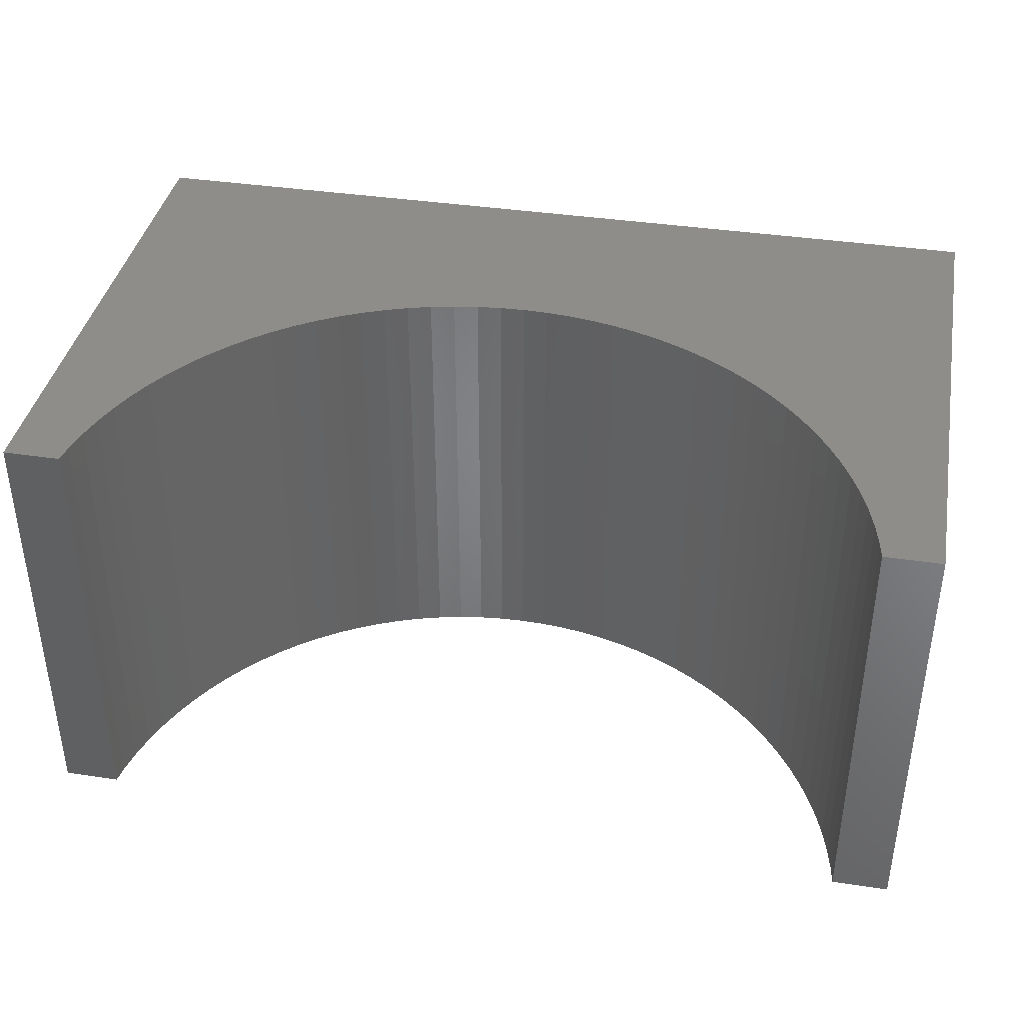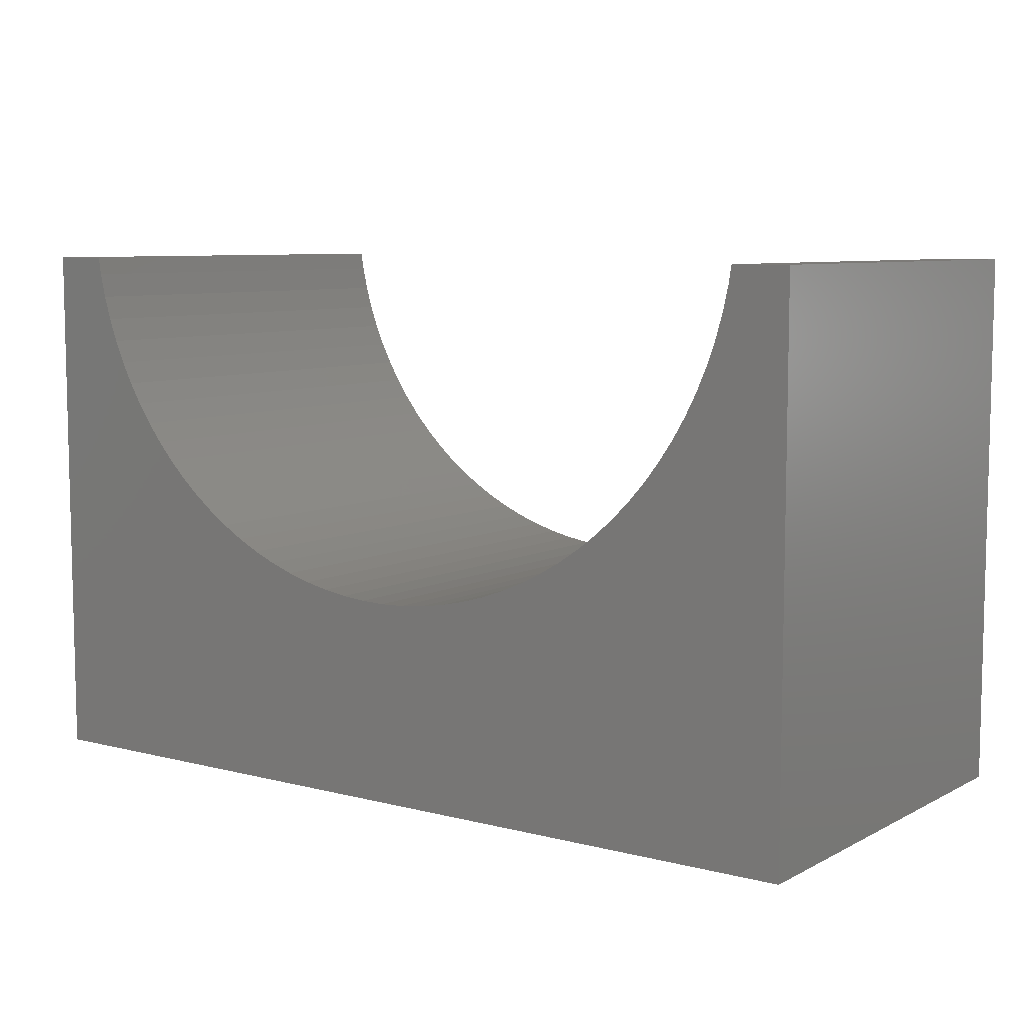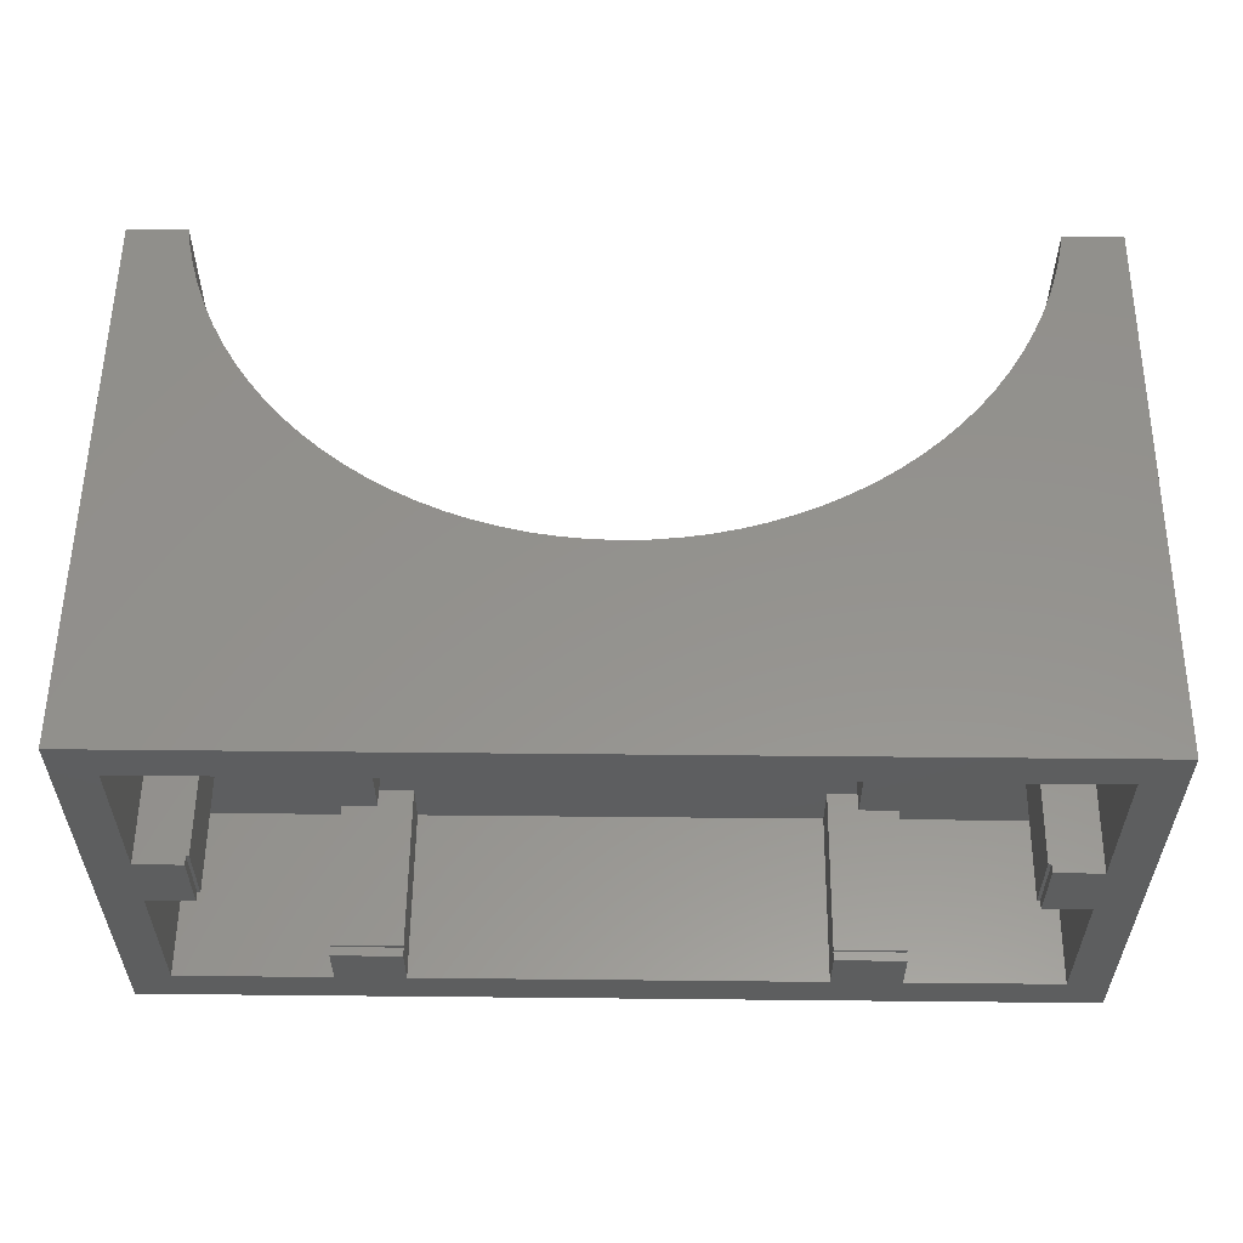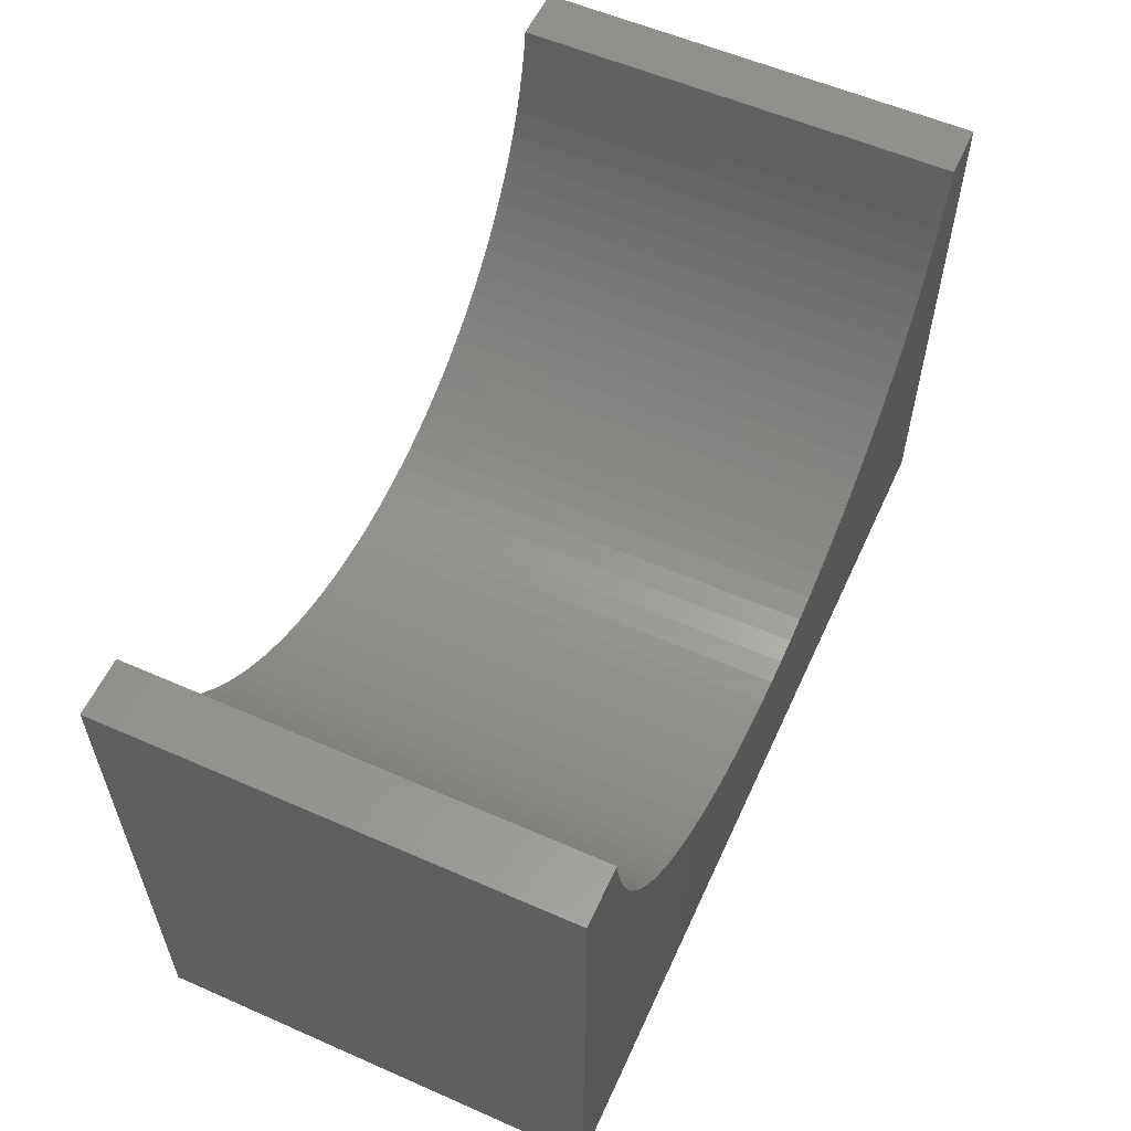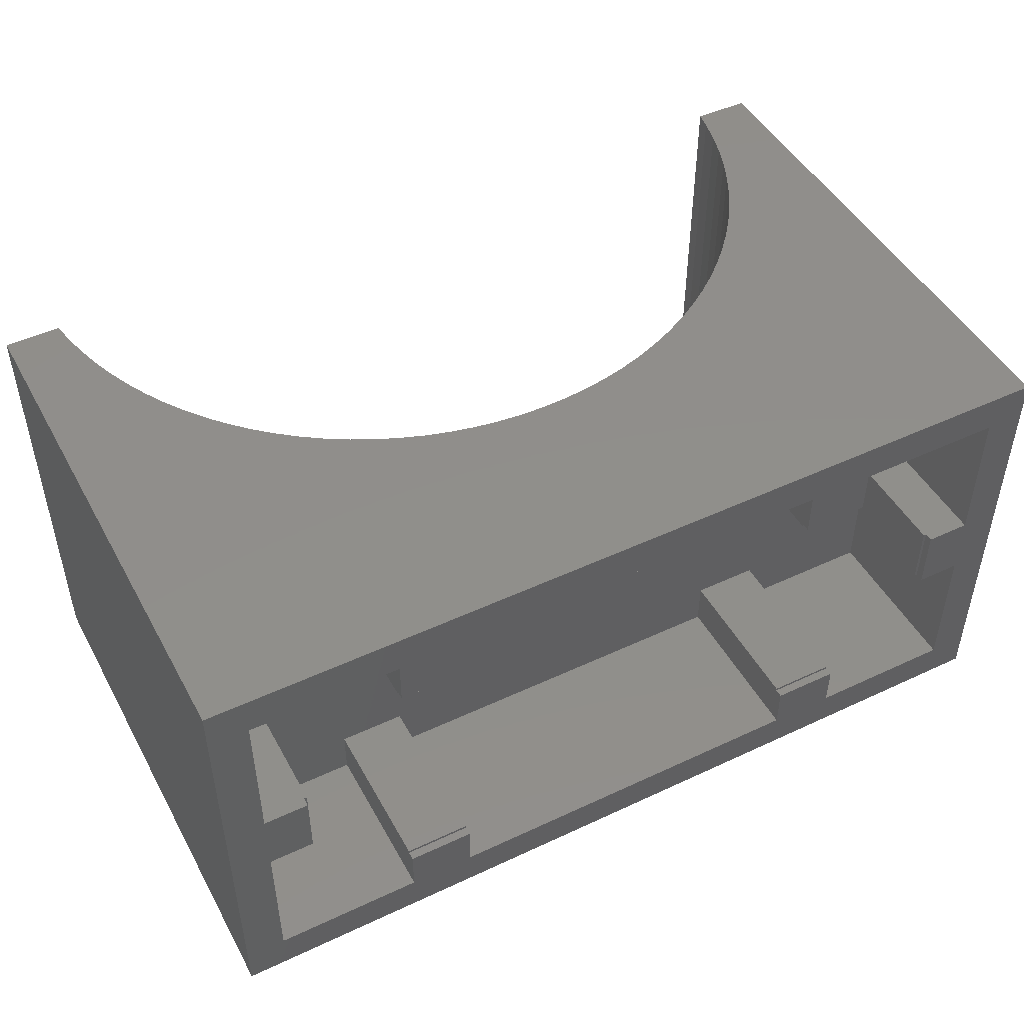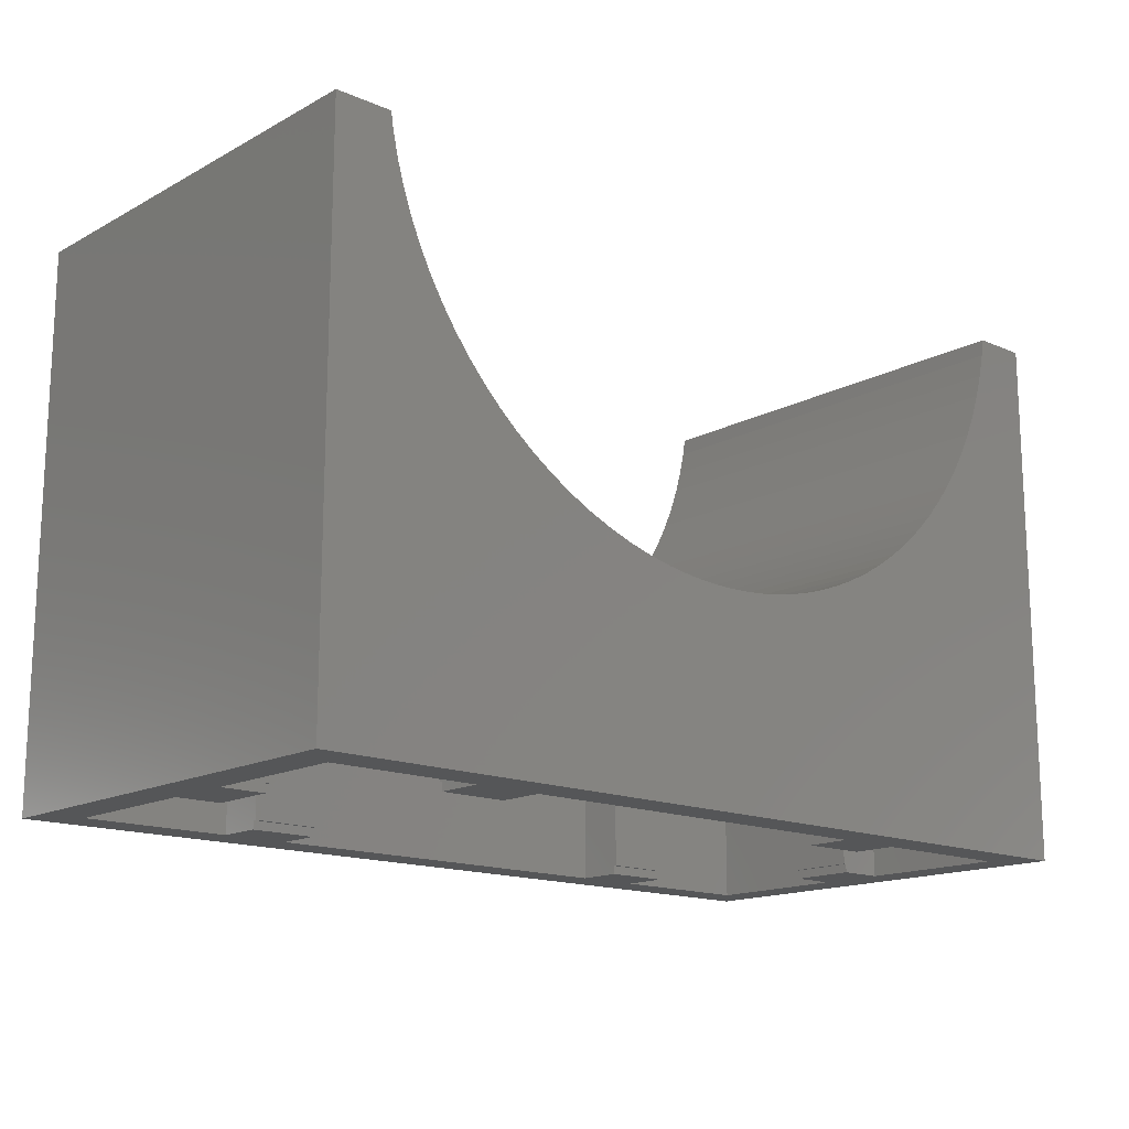
<metadata>
{"format":"stl","ext":"stl","renderer":"f3d","projection":"perspective","resolution":1024,"background":"white","views":[{"elev":38.9,"azim":10.7,"up":"+Y"},{"elev":7.8,"azim":35.6,"up":"+Z"},{"elev":56.3,"azim":-179.4,"up":"+Y"},{"elev":57.3,"azim":114.5,"up":"+Z"},{"elev":47.6,"azim":152.2,"up":"+Y"},{"elev":-15.5,"azim":138.1,"up":"+Z"}]}
</metadata>
<code>
# stl→obj: 182 verts, 360 faces
v -15.85 -7.85 -9.6
v -15.85 7.85 9.6
v -15.85 7.85 -9.6
v -15.85 -7.85 9.6
v -13.85 -7.85 9.6
v -13.85 7.85 9.6
v 13.85 7.85 9.6
v 15.85 -7.85 9.6
v 15.85 7.85 9.6
v 13.85 -7.85 9.6
v 15.85 7.85 -9.6
v 15.85 -7.85 -9.6
v 13.75 7.85 8.977
v 13.56 7.85 8.118
v 13.31 7.85 7.274
v 13.02 7.85 6.446
v 12.67 7.85 5.639
v 12.27 7.85 4.855
v 11.82 7.85 4.098
v 0.8791 7.85 -2.372
v 0 7.85 -2.4
v 1.755 7.85 -2.29
v 2.623 7.85 -2.152
v 3.482 7.85 -1.96
v 4.326 7.85 -1.715
v 5.154 7.85 -1.417
v 5.961 7.85 -1.068
v 6.745 7.85 -0.6683
v 7.502 7.85 -0.2206
v 8.229 7.85 0.2738
v 8.924 7.85 0.8128
v 9.584 7.85 1.394
v 10.21 7.85 2.016
v 10.79 7.85 2.676
v 11.33 7.85 3.371
v -13.75 7.85 8.977
v -13.56 7.85 8.118
v -13.31 7.85 7.274
v -13.02 7.85 6.446
v -12.67 7.85 5.639
v -12.27 7.85 4.855
v -11.82 7.85 4.098
v -11.33 7.85 3.371
v -0.8791 7.85 -2.372
v -1.755 7.85 -2.29
v -2.623 7.85 -2.152
v -3.482 7.85 -1.96
v -4.326 7.85 -1.715
v -10.79 7.85 2.676
v -10.21 7.85 2.016
v -9.584 7.85 1.394
v -8.924 7.85 0.8128
v -8.229 7.85 0.2738
v -7.502 7.85 -0.2206
v -6.745 7.85 -0.6683
v -5.961 7.85 -1.068
v -5.154 7.85 -1.417
v -6.825 -4.861 -9.6
v -9.175 -6.45 -9.6
v -9.175 -4.861 -9.6
v -6.825 4.861 -9.6
v -9.175 4.861 -9.6
v -6.825 6.45 -9.6
v 9.175 4.861 -9.6
v 6.825 4.861 -9.6
v 9.175 6.45 -9.6
v 12.86 -1.175 -9.6
v 14.45 1.175 -9.6
v 14.45 -1.175 -9.6
v 12.86 1.175 -9.6
v 14.45 -6.45 -9.6
v 9.175 -6.45 -9.6
v 6.825 -6.45 -9.6
v 9.175 -4.861 -9.6
v -6.825 -6.45 -9.6
v -14.45 -1.175 -9.6
v -14.45 -6.45 -9.6
v -14.45 1.175 -9.6
v 14.45 6.45 -9.6
v 6.825 6.45 -9.6
v -9.175 6.45 -9.6
v -14.45 6.45 -9.6
v 6.825 -4.861 -9.6
v -12.86 1.175 -9.6
v -12.86 -1.175 -9.6
v -13.75 -7.85 8.977
v -13.56 -7.85 8.118
v -13.31 -7.85 7.274
v -13.02 -7.85 6.446
v -12.67 -7.85 5.639
v -12.27 -7.85 4.855
v -11.82 -7.85 4.098
v -0.8791 -7.85 -2.372
v 0 -7.85 -2.4
v -1.755 -7.85 -2.29
v -2.623 -7.85 -2.152
v -3.482 -7.85 -1.96
v -4.326 -7.85 -1.715
v -5.154 -7.85 -1.417
v -5.961 -7.85 -1.068
v -6.745 -7.85 -0.6683
v -7.502 -7.85 -0.2206
v -8.229 -7.85 0.2738
v -8.924 -7.85 0.8128
v -9.584 -7.85 1.394
v -10.21 -7.85 2.016
v -10.79 -7.85 2.676
v -11.33 -7.85 3.371
v 13.75 -7.85 8.977
v 13.56 -7.85 8.118
v 13.31 -7.85 7.274
v 13.02 -7.85 6.446
v 12.67 -7.85 5.639
v 12.27 -7.85 4.855
v 11.82 -7.85 4.098
v 11.33 -7.85 3.371
v 0.8791 -7.85 -2.372
v 1.755 -7.85 -2.29
v 2.623 -7.85 -2.152
v 3.482 -7.85 -1.96
v 4.326 -7.85 -1.715
v 10.79 -7.85 2.676
v 10.21 -7.85 2.016
v 9.584 -7.85 1.394
v 8.924 -7.85 0.8128
v 8.229 -7.85 0.2738
v 7.502 -7.85 -0.2206
v 6.745 -7.85 -0.6683
v 5.961 -7.85 -1.068
v 5.154 -7.85 -1.417
v -14.45 -6.45 -3.6
v -14.45 -1.175 -3.6
v -14.45 1.175 -3.6
v -14.45 6.45 -3.6
v 14.45 6.45 -3.6
v 14.45 1.175 -3.6
v 14.45 -1.175 -3.6
v 14.45 -6.45 -3.6
v -9.175 -6.45 -3.6
v 9.175 -6.45 -3.6
v -6.825 -6.45 -3.6
v 6.825 -6.45 -3.6
v -9.175 6.45 -3.6
v 9.175 6.45 -3.6
v 6.825 6.45 -3.6
v -6.825 6.45 -3.6
v 6.825 4.861 -9.295
v 6.825 4.761 -3.6
v 6.825 4.761 -9.295
v 6.825 -4.861 -9.295
v 6.825 -4.761 -3.6
v 6.825 -4.761 -9.295
v 9.175 4.861 -9.295
v 9.175 4.761 -3.6
v 9.175 4.761 -9.295
v 9.175 -4.761 -3.6
v 9.175 -4.861 -9.295
v 9.175 -4.761 -9.295
v -9.175 4.861 -9.295
v -9.175 4.761 -3.6
v -9.175 4.761 -9.295
v -9.175 -4.861 -9.295
v -9.175 -4.761 -3.6
v -9.175 -4.761 -9.295
v -6.825 4.861 -9.295
v -6.825 4.761 -3.6
v -6.825 4.761 -9.295
v -6.825 -4.761 -3.6
v -6.825 -4.861 -9.295
v -6.825 -4.761 -9.295
v -12.86 -1.175 -9.295
v -12.76 -1.175 -3.6
v -12.76 -1.175 -9.295
v 12.86 -1.175 -9.295
v 12.76 -1.175 -3.6
v 12.76 -1.175 -9.295
v -12.86 1.175 -9.295
v -12.76 1.175 -3.6
v -12.76 1.175 -9.295
v 12.86 1.175 -9.295
v 12.76 1.175 -3.6
v 12.76 1.175 -9.295
f 1 2 3
f 2 1 4
f 2 5 6
f 5 2 4
f 7 8 9
f 8 7 10
f 8 11 9
f 11 8 12
f 9 13 7
f 9 14 13
f 9 15 14
f 9 16 15
f 9 17 16
f 11 17 9
f 17 11 18
f 18 11 19
f 20 11 21
f 22 11 20
f 23 11 22
f 24 11 23
f 25 11 24
f 26 11 25
f 27 11 26
f 28 11 27
f 29 11 28
f 30 11 29
f 31 11 30
f 32 11 31
f 33 11 32
f 34 11 33
f 35 11 34
f 19 11 35
f 36 2 6
f 37 2 36
f 38 2 37
f 39 2 38
f 40 2 39
f 3 40 41
f 3 41 42
f 3 42 43
f 3 21 11
f 21 3 44
f 44 3 45
f 45 3 46
f 46 3 47
f 47 3 48
f 40 3 2
f 49 3 43
f 50 3 49
f 51 3 50
f 52 3 51
f 53 3 52
f 54 3 53
f 55 3 54
f 56 3 55
f 57 3 56
f 48 3 57
f 58 59 60
f 61 62 63
f 64 65 66
f 67 68 69
f 68 67 70
f 69 12 71
f 12 72 71
f 72 73 74
f 12 73 72
f 12 75 73
f 75 59 58
f 1 75 12
f 75 1 59
f 1 76 77
f 76 1 78
f 3 78 1
f 59 1 77
f 12 69 11
f 68 11 69
f 79 11 68
f 66 11 79
f 80 66 65
f 80 11 66
f 63 11 80
f 81 63 62
f 3 63 81
f 3 81 82
f 63 3 11
f 78 3 82
f 74 73 83
f 76 84 85
f 84 76 78
f 4 86 5
f 4 87 86
f 4 88 87
f 4 89 88
f 4 90 89
f 1 90 4
f 90 1 91
f 91 1 92
f 93 1 94
f 95 1 93
f 96 1 95
f 97 1 96
f 98 1 97
f 99 1 98
f 100 1 99
f 101 1 100
f 102 1 101
f 103 1 102
f 104 1 103
f 105 1 104
f 106 1 105
f 107 1 106
f 108 1 107
f 92 1 108
f 109 8 10
f 110 8 109
f 111 8 110
f 112 8 111
f 113 8 112
f 12 113 114
f 12 114 115
f 12 115 116
f 12 94 1
f 94 12 117
f 117 12 118
f 118 12 119
f 119 12 120
f 120 12 121
f 113 12 8
f 122 12 116
f 123 12 122
f 124 12 123
f 125 12 124
f 126 12 125
f 127 12 126
f 128 12 127
f 129 12 128
f 130 12 129
f 121 12 130
f 131 76 132
f 76 131 77
f 133 82 134
f 82 133 78
f 68 135 79
f 135 68 136
f 71 137 69
f 137 71 138
f 59 131 139
f 131 59 77
f 71 140 138
f 140 71 72
f 73 141 142
f 141 73 75
f 82 143 134
f 143 82 81
f 66 135 144
f 135 66 79
f 63 145 146
f 145 63 80
f 147 80 65
f 80 147 145
f 148 147 149
f 147 148 145
f 83 73 150
f 150 151 152
f 142 150 73
f 150 142 151
f 144 153 66
f 154 153 144
f 153 154 155
f 66 153 64
f 156 157 158
f 140 157 156
f 72 157 140
f 157 72 74
f 159 81 62
f 81 159 143
f 160 159 161
f 159 160 143
f 60 59 162
f 162 163 164
f 139 162 59
f 162 139 163
f 146 165 63
f 166 165 146
f 165 166 167
f 63 165 61
f 168 169 170
f 141 169 168
f 75 169 141
f 169 75 58
f 132 171 172
f 76 171 132
f 171 76 85
f 172 171 173
f 174 175 176
f 175 174 137
f 69 174 67
f 174 69 137
f 177 178 179
f 178 177 133
f 78 177 84
f 177 78 133
f 136 180 181
f 68 180 136
f 180 68 70
f 181 180 182
f 172 179 178
f 179 172 173
f 176 181 182
f 181 176 175
f 170 163 168
f 163 170 164
f 158 151 156
f 151 158 152
f 161 166 160
f 166 161 167
f 149 154 148
f 154 149 155
f 171 84 177
f 84 171 85
f 171 179 173
f 179 171 177
f 162 170 169
f 170 162 164
f 150 158 157
f 158 150 152
f 161 165 167
f 165 161 159
f 149 153 155
f 153 149 147
f 176 180 174
f 180 176 182
f 67 180 70
f 180 67 174
f 62 165 159
f 165 62 61
f 65 153 147
f 153 65 64
f 58 162 169
f 162 58 60
f 74 150 157
f 150 74 83
f 138 175 137
f 138 156 175
f 156 138 140
f 181 135 136
f 175 156 181
f 154 181 156
f 181 154 135
f 135 154 144
f 131 163 139
f 163 172 160
f 178 160 172
f 163 131 172
f 172 131 132
f 163 166 168
f 166 163 160
f 168 151 142
f 151 168 148
f 168 142 141
f 166 148 168
f 148 166 145
f 145 166 146
f 151 154 156
f 154 151 148
f 134 160 178
f 134 178 133
f 160 134 143
f 5 36 6
f 36 5 86
f 53 102 54
f 102 53 103
f 124 33 32
f 33 124 123
f 108 49 43
f 49 108 107
f 27 128 28
f 128 27 129
f 23 120 24
f 120 23 119
f 116 19 35
f 19 116 115
f 115 18 19
f 18 115 114
f 106 51 50
f 51 106 105
f 88 39 38
f 39 88 89
f 44 94 21
f 94 44 93
f 46 95 45
f 95 46 96
f 26 129 27
f 129 26 130
f 21 117 20
f 117 21 94
f 122 35 34
f 35 122 116
f 114 17 18
f 17 114 113
f 113 16 17
f 16 113 112
f 111 14 15
f 14 111 110
f 57 98 48
f 98 57 99
f 47 96 46
f 96 47 97
f 45 93 44
f 93 45 95
f 28 127 29
f 127 28 128
f 31 124 32
f 124 31 125
f 24 121 25
f 121 24 120
f 25 130 26
f 130 25 121
f 20 118 22
f 118 20 117
f 22 119 23
f 119 22 118
f 123 34 33
f 34 123 122
f 110 13 14
f 13 110 109
f 109 7 13
f 7 109 10
f 112 15 16
f 15 112 111
f 56 99 57
f 99 56 100
f 90 41 40
f 41 90 91
f 107 50 49
f 50 107 106
f 48 97 47
f 97 48 98
f 29 126 30
f 126 29 127
f 30 125 31
f 125 30 126
f 54 101 55
f 101 54 102
f 86 37 36
f 37 86 87
f 87 38 37
f 38 87 88
f 89 40 39
f 40 89 90
f 91 42 41
f 42 91 92
f 92 43 42
f 43 92 108
f 51 104 52
f 104 51 105
f 52 103 53
f 103 52 104
f 55 100 56
f 100 55 101

</code>
